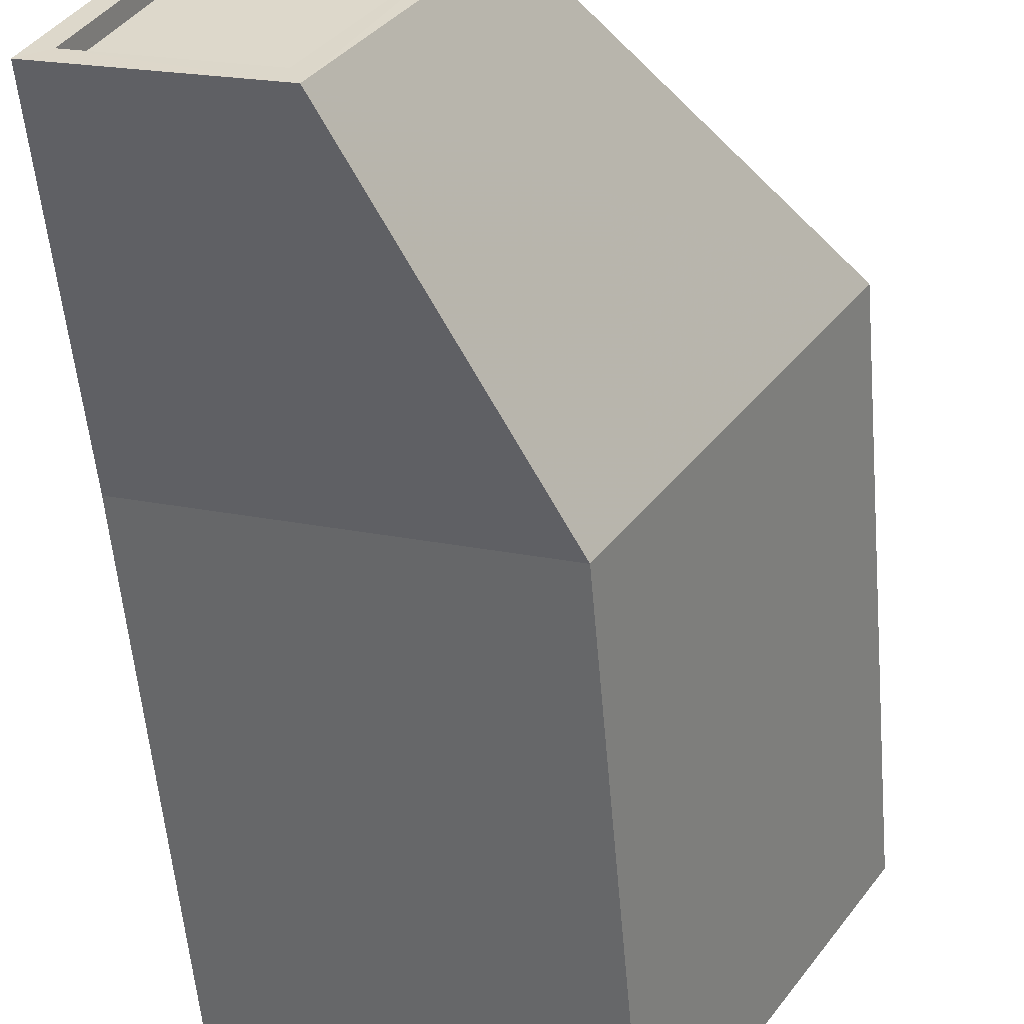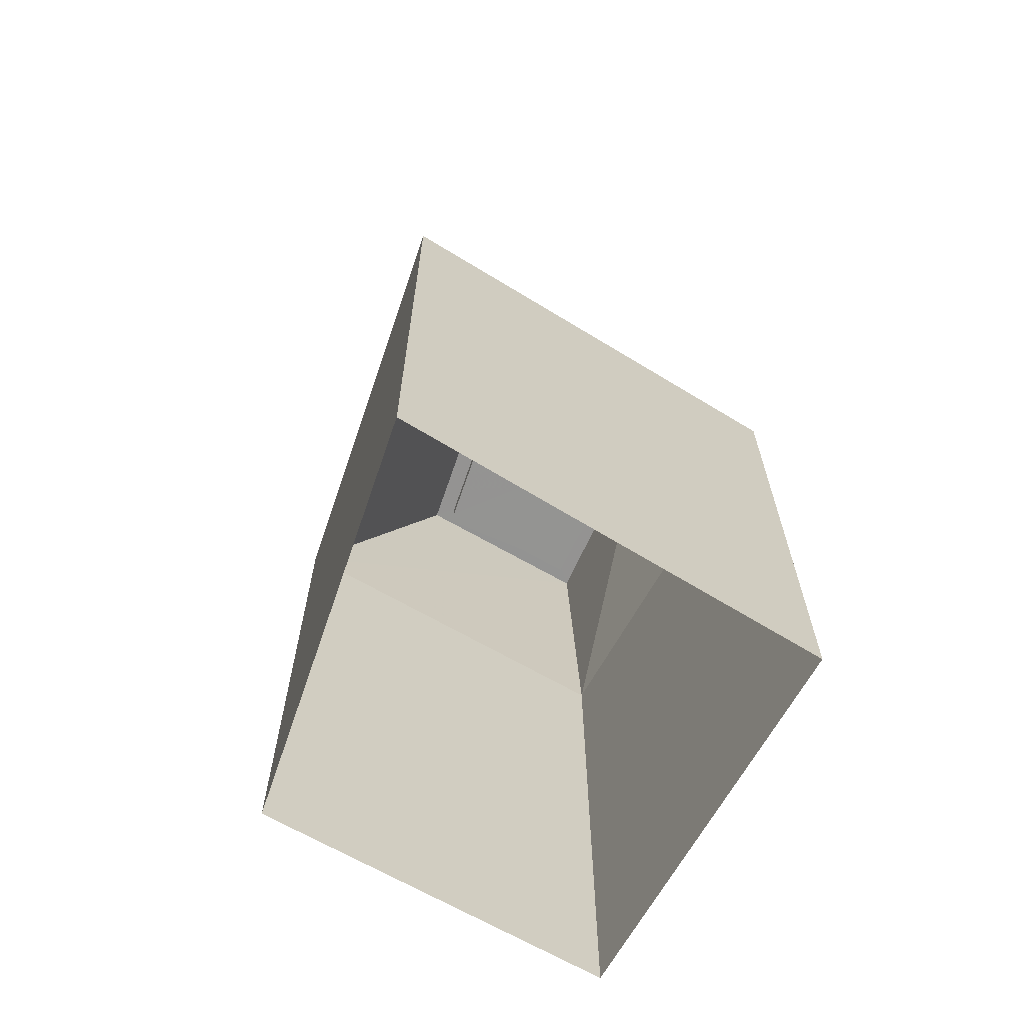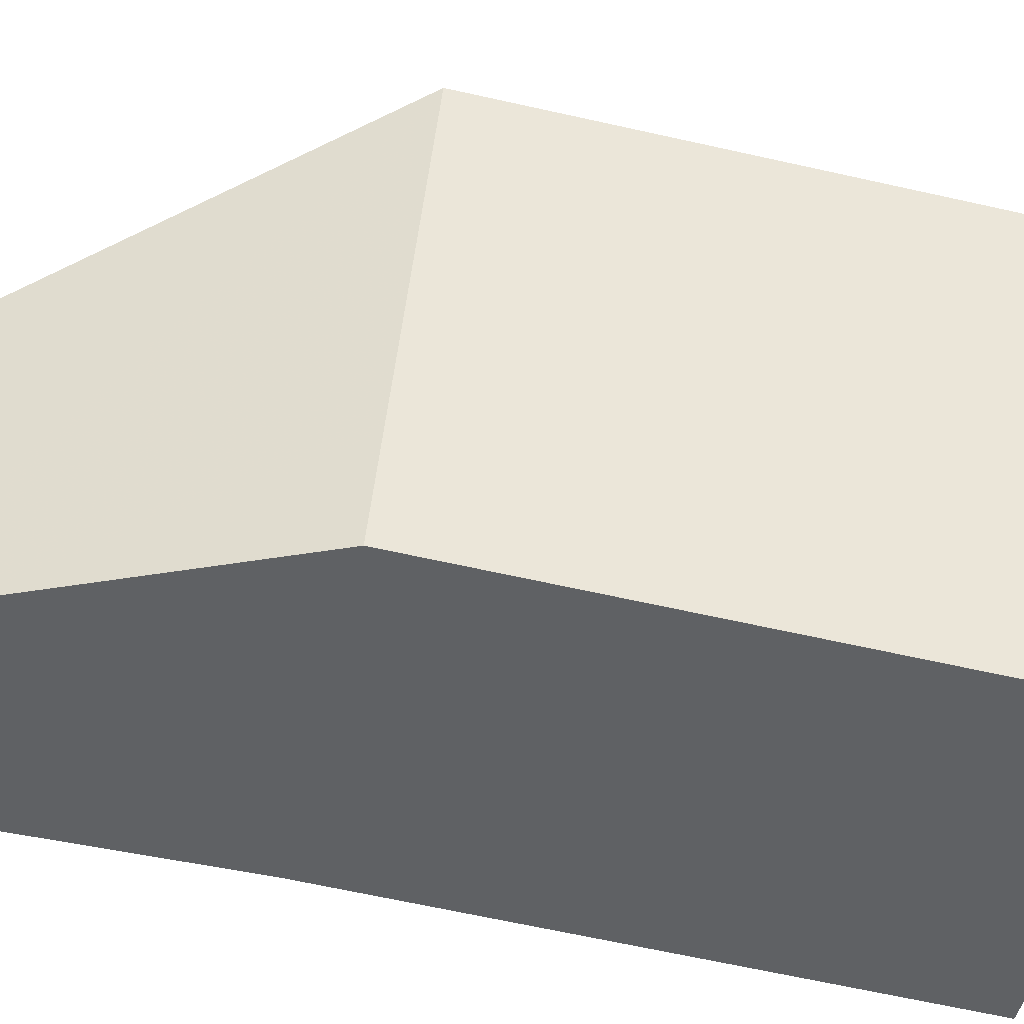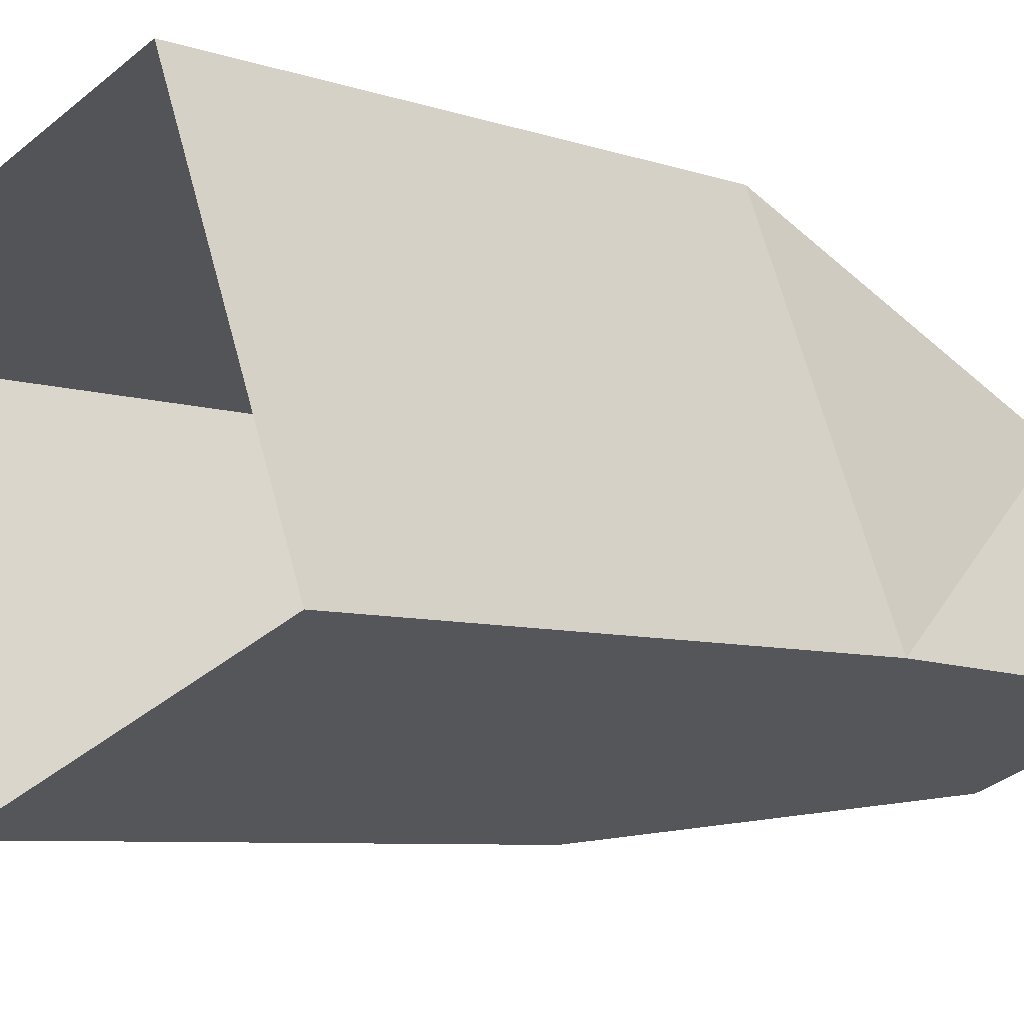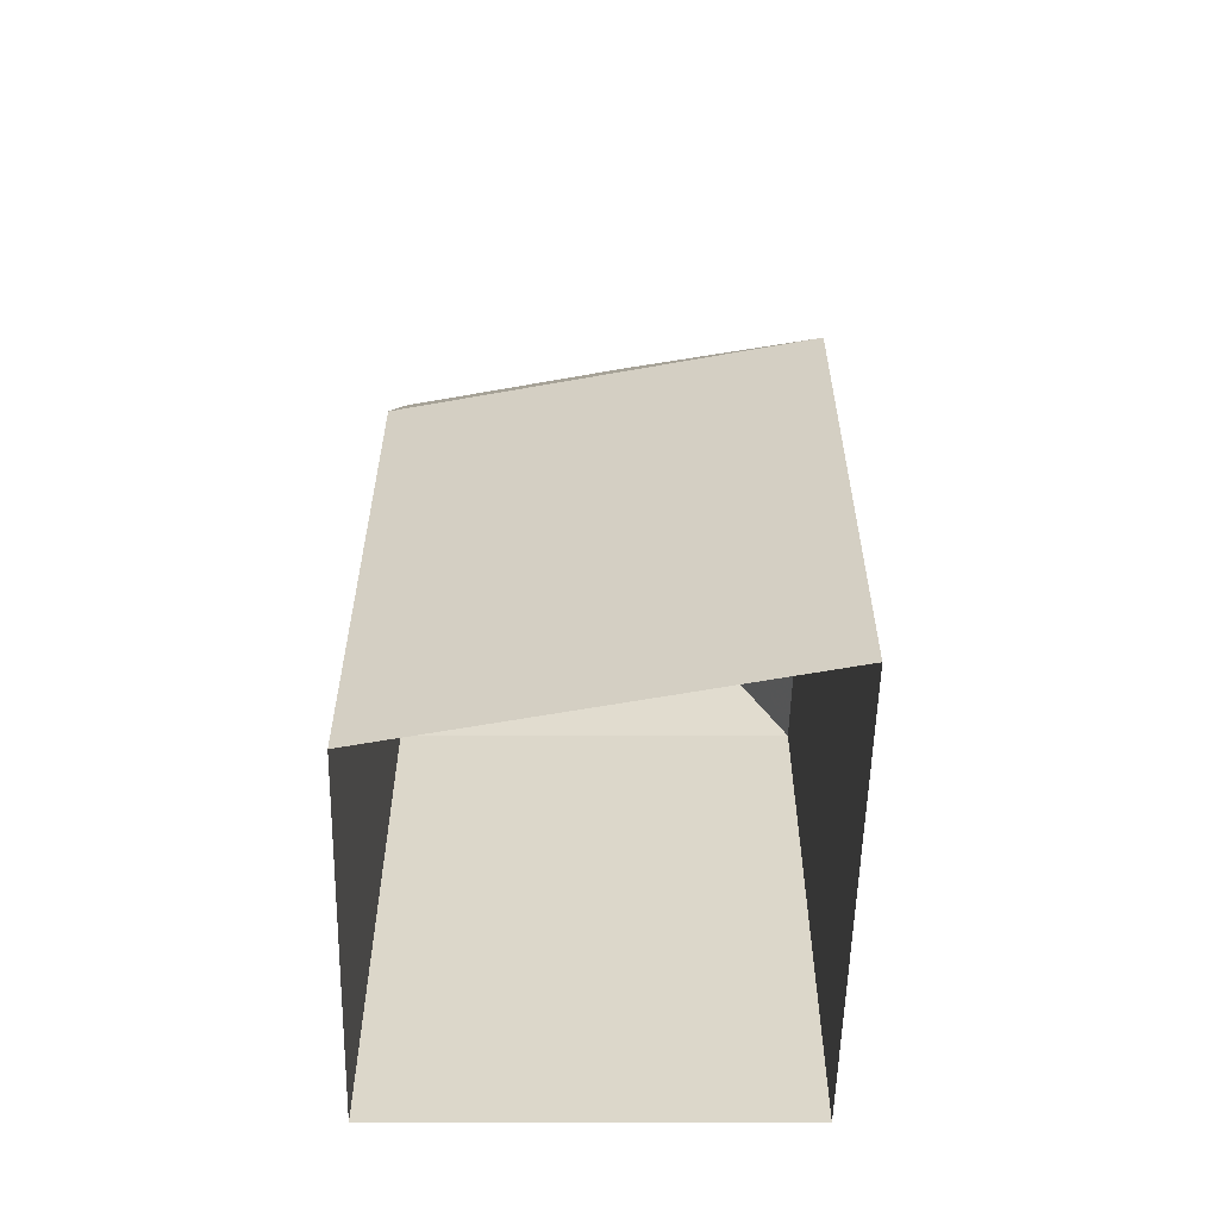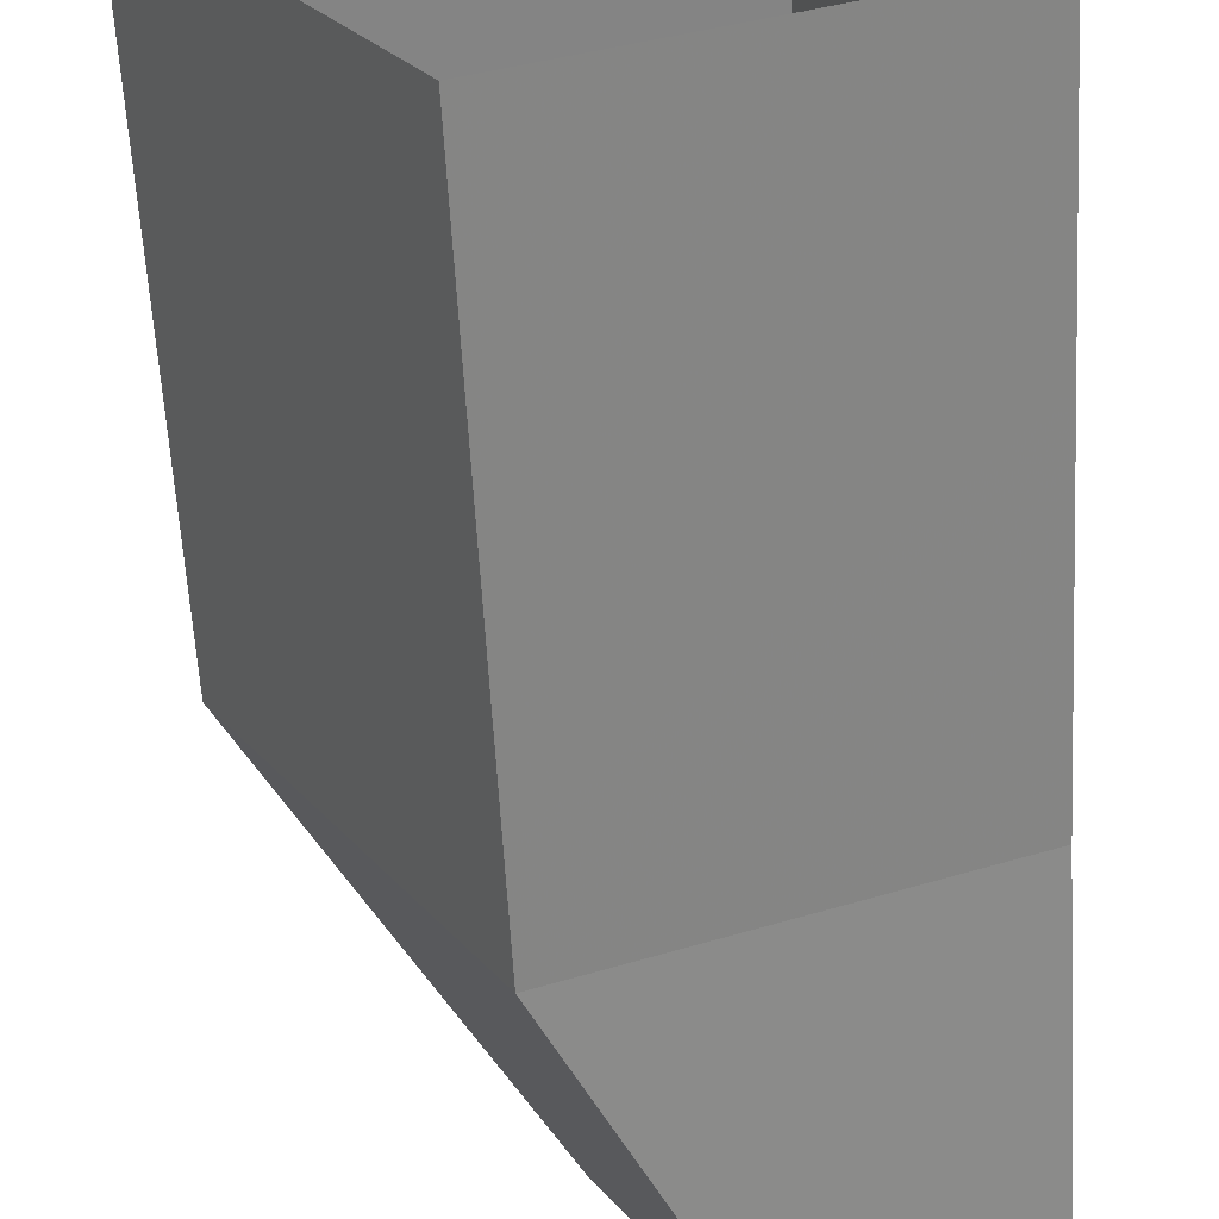
<metadata>
{"format":"obj","ext":"obj","renderer":"f3d","projection":"perspective","resolution":1024,"background":"white","views":[{"elev":-57.0,"azim":5.0,"up":"+Y"},{"elev":-66.9,"azim":129.1,"up":"+Z"},{"elev":-66.1,"azim":77.4,"up":"+Y"},{"elev":-6.7,"azim":-135.6,"up":"+Y"},{"elev":-59.6,"azim":68.5,"up":"+Z"},{"elev":-60.2,"azim":-176.8,"up":"+Y"}]}
</metadata>
<code>
v -7098 -3.758e+04 16.34
v -7098 -3.758e+04 16.09
v -7101 -3.757e+04 16.09
v -7101 -3.757e+04 16.34
v -7099 -3.757e+04 16.09
v -7099 -3.757e+04 16.34
v -7096 -3.757e+04 16.34
v -7096 -3.757e+04 16.09
v -7098 -3.758e+04 16.34
v -7101 -3.757e+04 16.34
v -7096 -3.758e+04 11.07
v -7092 -3.757e+04 11.07
v -7092 -3.757e+04 2.248
v -7099 -3.757e+04 2.25
v -7099 -3.757e+04 11.07
v -7096 -3.758e+04 2.248
v -7101 -3.757e+04 2.251
v -7101 -3.757e+04 11.07
v -7099 -3.757e+04 16.34
v -7096 -3.757e+04 16.34
f 16 17 14
f 13 16 14
f 1 2 3
f 4 1 3
f 4 3 5
f 6 4 5
f 7 5 8
f 7 6 5
f 7 8 2
f 1 7 2
f 9 10 11
f 12 13 14
f 15 12 14
f 12 16 13
f 12 11 16
f 11 17 16
f 11 18 17
f 15 14 17
f 18 15 17
f 11 10 18
f 18 19 15
f 10 19 18
f 2 5 3
f 2 8 5
f 4 19 10
f 4 6 19
f 10 9 4
f 7 20 19
f 6 7 19
f 9 20 7
f 4 9 1
f 1 9 7
f 15 20 12
f 19 20 15
f 20 9 12
f 12 9 11

</code>
